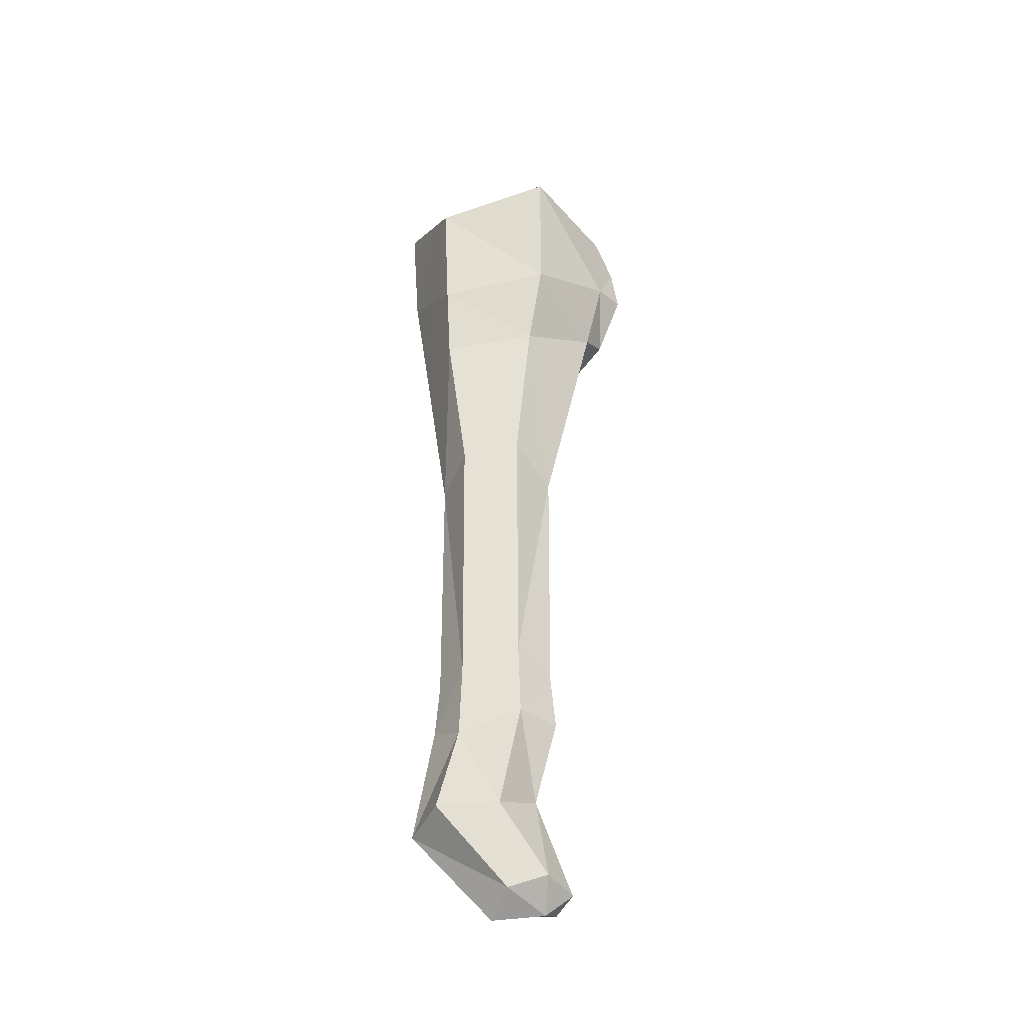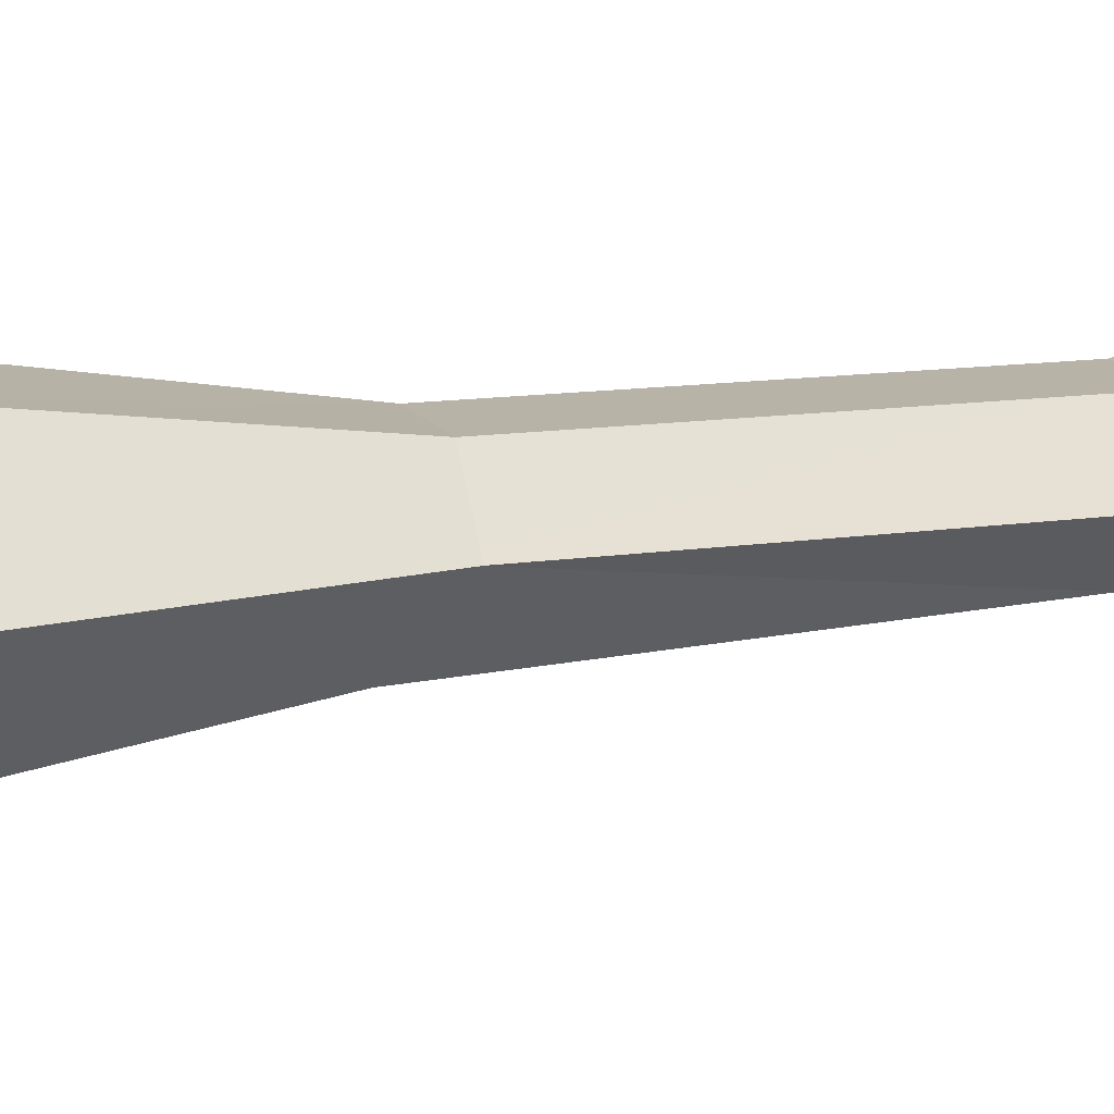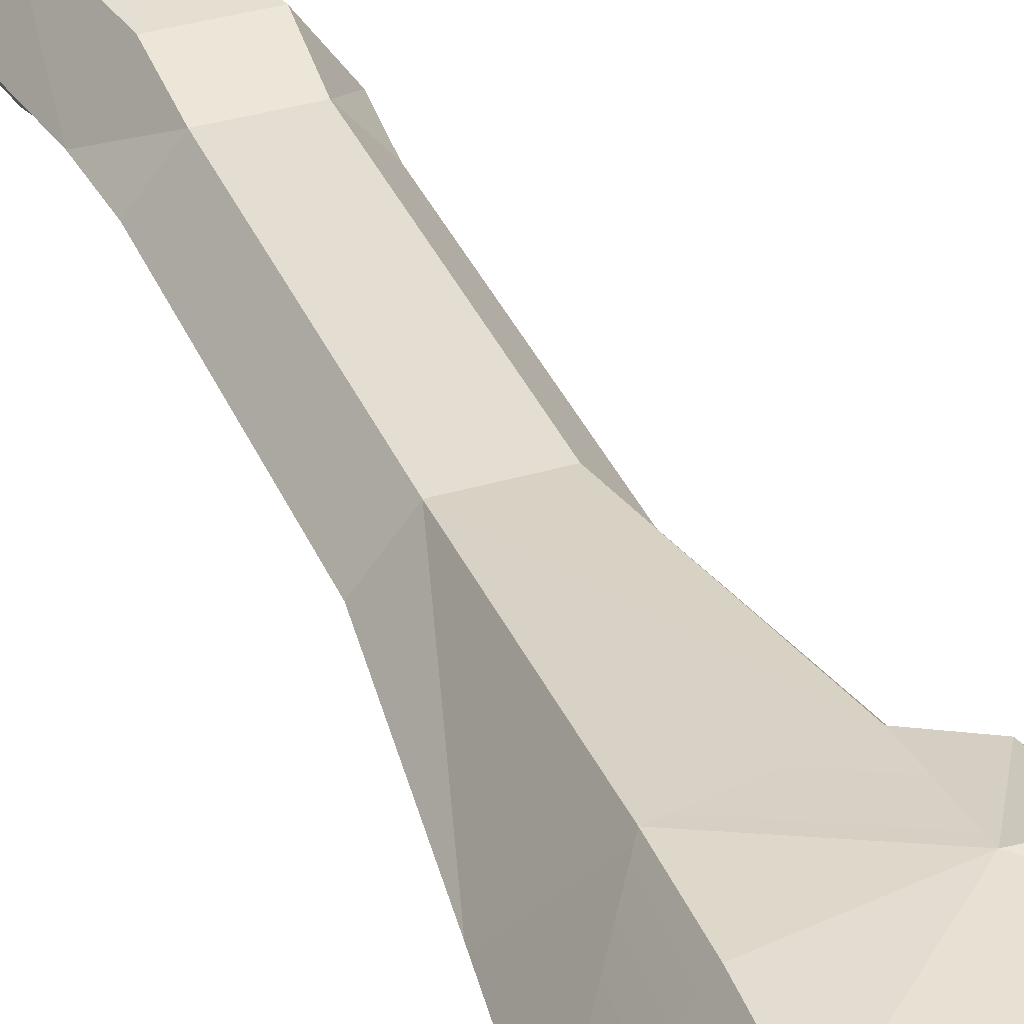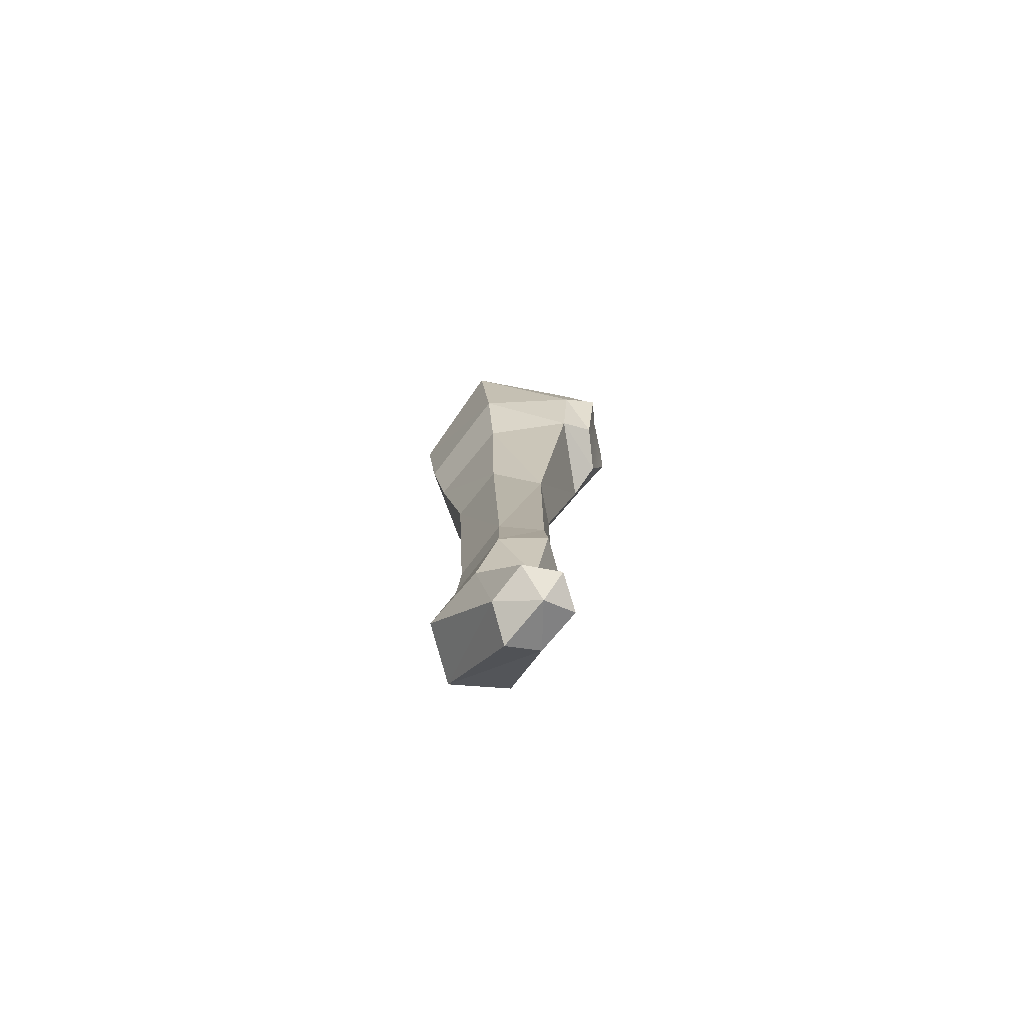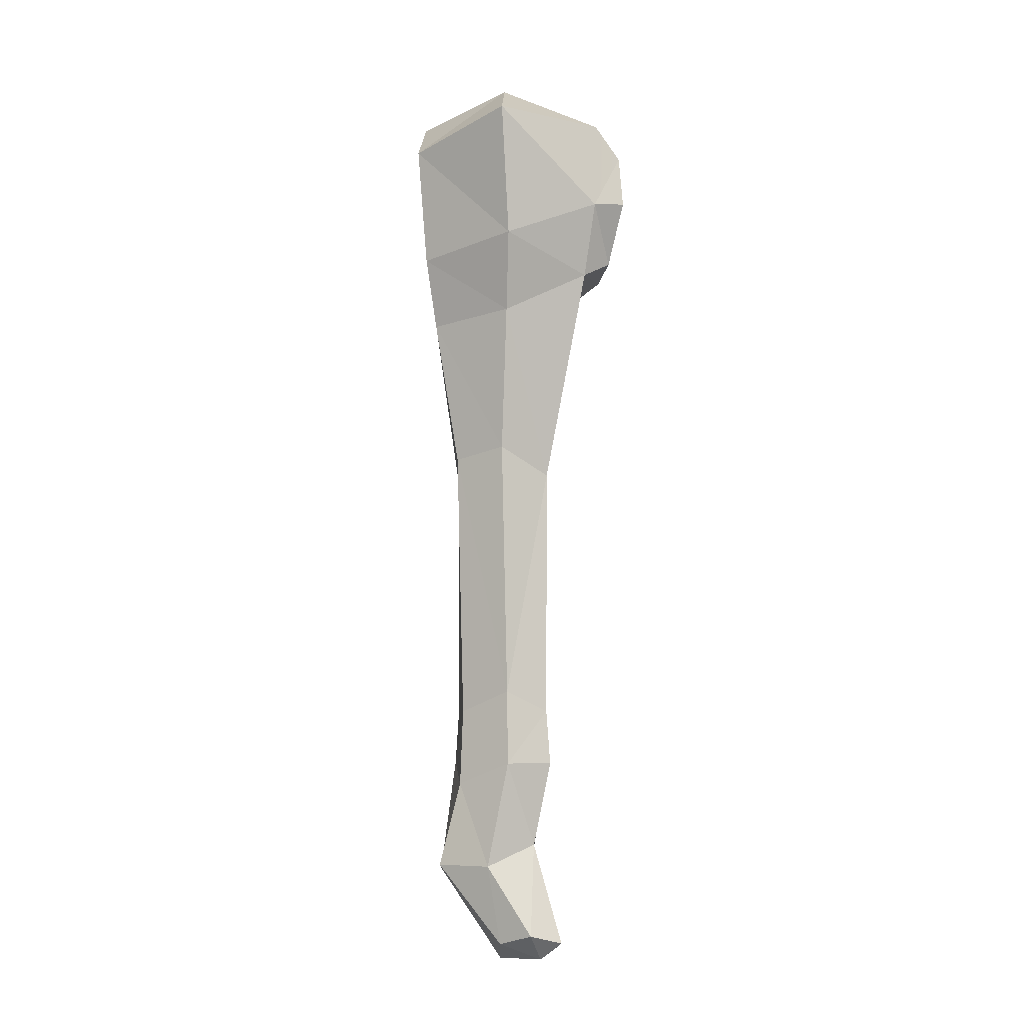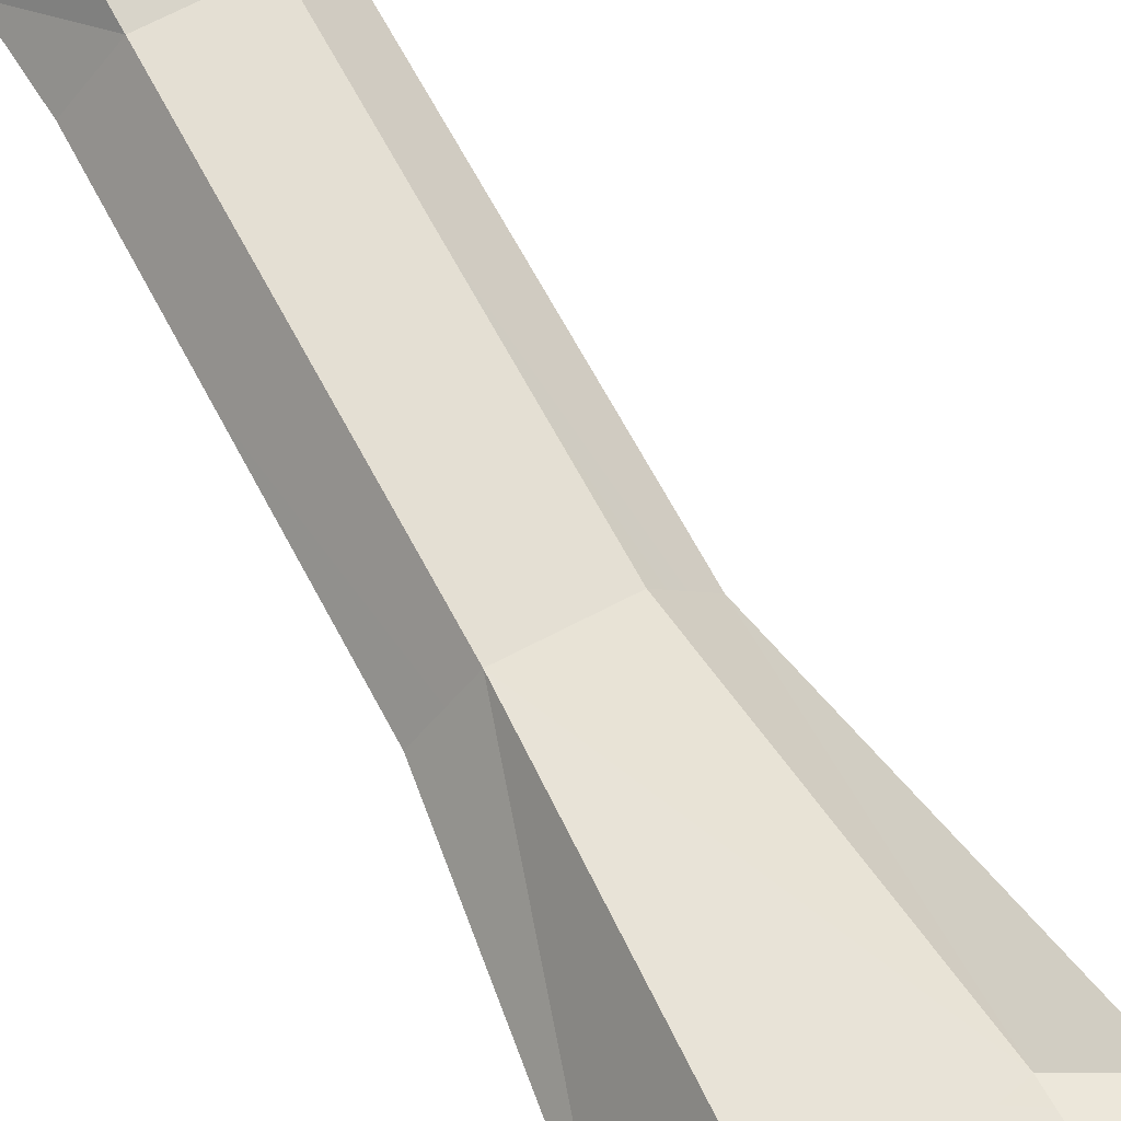
<metadata>
{"format":"obj","ext":"obj","renderer":"f3d","projection":"perspective","resolution":1024,"background":"white","views":[{"elev":-38.8,"azim":-172.1,"up":"+Y"},{"elev":12.8,"azim":-109.2,"up":"+Z"},{"elev":36.4,"azim":158.8,"up":"+Z"},{"elev":-79.1,"azim":-130.0,"up":"+Y"},{"elev":-7.1,"azim":-146.9,"up":"+Y"},{"elev":66.6,"azim":152.1,"up":"+Z"}]}
</metadata>
<code>
g trollaxe_break02
v 0.009799 -0.6603 0.05521
v -0.04332 -0.6825 0.0127
v -0.05289 -0.6636 0.05521
v 0.02934 -0.6846 0.0127
v -0.04332 -0.6825 0.0127
v 0.009799 -0.6603 0.05521
v 0.001928 -0.6585 -0.02982
v -0.04332 -0.6825 0.0127
v 0.02934 -0.6846 0.0127
v -0.05289 -0.6444 -0.02982
v -0.04332 -0.6825 0.0127
v 0.001928 -0.6585 -0.02982
v -0.0803 -0.6565 0.0127
v -0.04332 -0.6825 0.0127
v -0.05289 -0.6444 -0.02982
v -0.05289 -0.6636 0.05521
v -0.04332 -0.6825 0.0127
v -0.0803 -0.6565 0.0127
v -0.01407 -0.3099 0.06236
v -0.01499 0.05471 0.06371
v 0.06731 -0.3099 0.06236
v 0.06823 0.05471 0.06371
v 0.06731 -0.3099 0.06236
v 0.06823 0.05471 0.06371
v 0.108 -0.3099 0.01222
v 0.1098 0.05471 0.01222
v 0.108 -0.3099 0.01222
v 0.1098 0.05471 0.01222
v 0.06731 -0.3099 -0.03522
v 0.1098 0.05471 0.01222
v 0.06823 0.08148 -0.05147
v 0.06731 -0.3099 -0.03522
v 0.06731 -0.3099 -0.03522
v 0.06823 0.08148 -0.05147
v -0.01407 -0.2802 -0.03522
v 0.06823 0.08148 -0.05147
v -0.01499 0.0953 -0.05147
v -0.01407 -0.2802 -0.03522
v -0.05476 -0.3099 0.01222
v -0.01407 -0.2802 -0.03522
v -0.05659 0.05471 0.01222
v -0.01407 -0.2802 -0.03522
v -0.01499 0.0953 -0.05147
v -0.05659 0.05471 0.01222
v -0.05476 -0.3099 0.01222
v -0.05659 0.05471 0.01222
v -0.01407 -0.3099 0.06236
v -0.01499 0.05471 0.06371
v -0.01772 -0.389 0.07707
v -0.01407 -0.3099 0.06236
v 0.07011 -0.389 0.07707
v 0.06731 -0.3099 0.06236
v 0.07011 -0.389 0.07707
v 0.06731 -0.3099 0.06236
v 0.114 -0.389 0.01217
v 0.09686 -0.543 0.07939
v 0.06731 -0.3099 0.06236
v 0.108 -0.3099 0.01222
v 0.114 -0.389 0.01217
v 0.07011 -0.4202 -0.03866
v 0.114 -0.389 0.01217
v 0.06731 -0.3099 -0.03522
v 0.114 -0.389 0.01217
v 0.108 -0.3099 0.01222
v 0.06731 -0.3099 -0.03522
v 0.07011 -0.4202 -0.03866
v 0.06731 -0.3099 -0.03522
v -0.01772 -0.389 -0.03866
v -0.01407 -0.2802 -0.03522
v -0.06164 -0.389 0.01217
v -0.01772 -0.389 -0.03866
v -0.05476 -0.3099 0.01222
v -0.01772 -0.389 -0.03866
v -0.01407 -0.2802 -0.03522
v -0.05476 -0.3099 0.01222
v -0.01772 -0.389 0.07707
v -0.06164 -0.389 0.01217
v -0.01407 -0.3099 0.06236
v -0.06164 -0.389 0.01217
v -0.05476 -0.3099 0.01222
v -0.01407 -0.3099 0.06236
v 0.09686 -0.543 0.07939
v 0.009689 -0.522 0.07748
v 0.07011 -0.389 0.07707
v 0.009689 -0.522 0.07748
v -0.01772 -0.389 0.07707
v 0.07011 -0.389 0.07707
v 0.1414 -0.5537 0.0127
v 0.09686 -0.543 0.07939
v 0.114 -0.389 0.01217
v 0.09686 -0.543 -0.054
v 0.1414 -0.5537 0.0127
v 0.07011 -0.4202 -0.03866
v 0.1414 -0.5537 0.0127
v 0.114 -0.389 0.01217
v 0.07011 -0.4202 -0.03866
v 0.09686 -0.543 -0.054
v 0.07011 -0.4202 -0.03866
v 0.009689 -0.5429 -0.05209
v 0.07011 -0.4202 -0.03866
v -0.01772 -0.389 -0.03866
v 0.009689 -0.5429 -0.05209
v 0.009689 -0.5429 -0.05209
v -0.01772 -0.389 -0.03866
v -0.03159 -0.5121 0.0127
v -0.01772 -0.389 -0.03866
v -0.06164 -0.389 0.01217
v -0.03159 -0.5121 0.0127
v 0.009689 -0.522 0.07748
v -0.03159 -0.5121 0.0127
v -0.01772 -0.389 0.07707
v -0.03159 -0.5121 0.0127
v -0.06164 -0.389 0.01217
v -0.01772 -0.389 0.07707
v -0.05289 -0.6636 0.05521
v 0.009689 -0.522 0.07748
v 0.009799 -0.6603 0.05521
v 0.009689 -0.522 0.07748
v 0.09686 -0.543 0.07939
v 0.009799 -0.6603 0.05521
v 0.02934 -0.6846 0.0127
v 0.009799 -0.6603 0.05521
v 0.1414 -0.5537 0.0127
v 0.009799 -0.6603 0.05521
v 0.09686 -0.543 0.07939
v 0.1414 -0.5537 0.0127
v 0.02934 -0.6846 0.0127
v 0.1414 -0.5537 0.0127
v 0.001928 -0.6585 -0.02982
v 0.1414 -0.5537 0.0127
v 0.09686 -0.543 -0.054
v 0.001928 -0.6585 -0.02982
v -0.05289 -0.6444 -0.02982
v 0.001928 -0.6585 -0.02982
v 0.009689 -0.5429 -0.05209
v 0.001928 -0.6585 -0.02982
v 0.09686 -0.543 -0.054
v 0.009689 -0.5429 -0.05209
v -0.0803 -0.6565 0.0127
v -0.05289 -0.6444 -0.02982
v -0.03159 -0.5121 0.0127
v -0.05289 -0.6444 -0.02982
v 0.009689 -0.5429 -0.05209
v -0.03159 -0.5121 0.0127
v -0.0803 -0.6565 0.0127
v -0.03159 -0.5121 0.0127
v -0.05289 -0.6636 0.05521
v 0.009689 -0.522 0.07748
v -0.01499 0.05471 0.06371
v -0.04545 0.3474 0.1072
v 0.06823 0.05471 0.06371
v -0.04507 0.4659 0.1275
v 0.08797 0.3801 0.1134
v -0.04545 0.3474 0.1072
v 0.08797 0.3801 0.1134
v 0.06823 0.05471 0.06371
v 0.1098 0.05471 0.01222
v 0.06823 0.05471 0.06371
v 0.1458 0.3159 0.01298
v 0.06823 0.05471 0.06371
v 0.08797 0.3801 0.1134
v 0.1458 0.3159 0.01298
v 0.1686 0.4788 0.0132
v 0.08797 0.3801 0.1134
v 0.09263 0.4853 0.1213
v 0.09882 0.5986 0.1225
v 0.1686 0.4788 0.0132
v 0.1801 0.6541 0.01298
v 0.06823 0.08148 -0.05147
v 0.1098 0.05471 0.01222
v 0.0929 0.2925 -0.07621
v 0.1098 0.05471 0.01222
v 0.1458 0.3159 0.01298
v 0.0929 0.2925 -0.07621
v 0.09436 0.3937 -0.1014
v 0.1686 0.4788 0.0132
v 0.06823 0.08148 -0.05147
v 0.0929 0.2925 -0.07621
v -0.01499 0.0953 -0.05147
v 0.0929 0.2925 -0.07621
v -0.03966 0.3042 -0.07621
v -0.01499 0.0953 -0.05147
v -0.01499 0.0953 -0.05147
v -0.03966 0.3042 -0.07621
v -0.05659 0.05471 0.01222
v -0.03966 0.3042 -0.07621
v -0.1266 0.3646 0.01298
v -0.05659 0.05471 0.01222
v -0.01499 0.05471 0.06371
v -0.05659 0.05471 0.01222
v -0.04545 0.3474 0.1072
v -0.05659 0.05471 0.01222
v -0.1266 0.3646 0.01298
v -0.04545 0.3474 0.1072
v 0.09263 0.4853 0.1213
v -0.04507 0.4659 0.1275
v 0.09882 0.5986 0.1225
v -0.04507 0.4659 0.1275
v -0.06706 0.565 0.1225
v 0.09882 0.5986 0.1225
v 0.09436 0.3937 -0.1014
v 0.1686 0.4788 0.0132
v 0.0989 0.5646 -0.1187
v 0.1801 0.6541 0.01298
v 0.09436 0.3937 -0.1014
v 0.0989 0.5646 -0.1187
v -0.06328 0.4157 -0.1067
v 0.0989 0.5646 -0.1187
v -0.06715 0.606 -0.131
v -0.06328 0.4157 -0.1067
v -0.06328 0.4157 -0.1067
v -0.06715 0.606 -0.131
v -0.1531 0.4708 0.0006058
v -0.06715 0.606 -0.131
v -0.1484 0.5988 0.01298
v -0.1531 0.4708 0.0006058
v -0.1706 0.5509 0.04556
v -0.04545 0.3474 0.1072
v -0.1266 0.3646 0.01298
v -0.09699 0.3741 0.1057
v -0.1266 0.3646 0.01298
v -0.144 0.3883 0.05722
v -0.09699 0.3741 0.1057
v -0.1002 0.4729 0.131
v -0.1106 0.5296 0.1226
v -0.04507 0.4659 0.1275
v -0.1106 0.5296 0.1226
v -0.06706 0.565 0.1225
v -0.04507 0.4659 0.1275
v -0.06706 0.565 0.1225
v -0.1106 0.5296 0.1226
v -0.1484 0.5988 0.01298
v -0.1106 0.5296 0.1226
v -0.1706 0.5509 0.04556
v -0.1484 0.5988 0.01298
v -0.1706 0.5509 0.04556
v -0.1801 0.4759 0.04108
v -0.1531 0.4708 0.0006058
v -0.04507 0.4659 0.1275
v 0.09263 0.4853 0.1213
v 0.08797 0.3801 0.1134
v 0.0929 0.2925 -0.07621
v 0.09436 0.3937 -0.1014
v -0.03966 0.3042 -0.07621
v 0.09436 0.3937 -0.1014
v -0.06328 0.4157 -0.1067
v -0.03966 0.3042 -0.07621
v -0.03966 0.3042 -0.07621
v -0.06328 0.4157 -0.1067
v -0.1266 0.3646 0.01298
v -0.06328 0.4157 -0.1067
v -0.1531 0.4708 0.0006058
v -0.1266 0.3646 0.01298
v -0.1801 0.4759 0.04108
v -0.144 0.3883 0.05722
v -0.1531 0.4708 0.0006058
v -0.144 0.3883 0.05722
v -0.1266 0.3646 0.01298
v -0.1531 0.4708 0.0006058
v -0.1706 0.5509 0.04556
v -0.1106 0.5296 0.1226
v -0.135 0.4752 0.08262
v -0.1002 0.4729 0.131
v -0.09699 0.3741 0.1057
v -0.144 0.3883 0.05722
v -0.1801 0.4759 0.04108
v -0.04545 0.3474 0.1072
v -0.09699 0.3741 0.1057
v -0.04507 0.4659 0.1275
v -0.09699 0.3741 0.1057
v -0.1002 0.4729 0.131
v -0.04507 0.4659 0.1275
v -0.1801 0.4759 0.04108
v -0.1706 0.5509 0.04556
v -0.135 0.4752 0.08262
v -0.06715 0.606 -0.131
v 0.0989 0.5646 -0.1187
v 0.01446 0.6846 8.346e-05
v -0.06706 0.565 0.1225
v 0.01446 0.6846 8.346e-05
v 0.09882 0.5986 0.1225
v 0.01446 0.6846 8.346e-05
v 0.1801 0.6541 0.01298
v 0.09882 0.5986 0.1225
v 0.01446 0.6846 8.346e-05
v 0.0989 0.5646 -0.1187
v 0.1801 0.6541 0.01298
v -0.1484 0.5988 0.01298
v -0.06715 0.606 -0.131
v 0.01446 0.6846 8.346e-05
v -0.06706 0.565 0.1225
v -0.1484 0.5988 0.01298
v 0.01446 0.6846 8.346e-05
g trollaxe_break02_0
f 3 2 1
f 6 5 4
f 9 8 7
f 12 11 10
f 15 14 13
f 18 17 16
f 21 20 19
f 21 22 20
f 25 24 23
f 25 26 24
f 29 28 27
f 32 31 30
f 35 34 33
f 38 37 36
f 41 40 39
f 44 43 42
f 47 46 45
f 47 48 46
f 51 50 49
f 51 52 50
f 55 54 53
f 55 53 56
f 59 58 57
f 62 61 60
f 65 64 63
f 68 67 66
f 68 69 67
f 72 71 70
f 75 74 73
f 78 77 76
f 81 80 79
f 84 83 82
f 87 86 85
f 90 89 88
f 93 92 91
f 96 95 94
f 99 98 97
f 102 101 100
f 105 104 103
f 108 107 106
f 111 110 109
f 114 113 112
f 117 116 115
f 120 119 118
f 123 122 121
f 126 125 124
f 129 128 127
f 132 131 130
f 135 134 133
f 138 137 136
f 141 140 139
f 144 143 142
f 147 146 145
f 147 148 146
f 151 150 149
f 153 152 150
f 156 155 154
f 159 158 157
f 162 161 160
f 163 161 162
f 163 165 164
f 167 166 165
f 167 168 166
f 171 170 169
f 174 173 172
f 175 173 174
f 175 176 173
f 179 178 177
f 182 181 180
f 185 184 183
f 188 187 186
f 191 190 189
f 194 193 192
f 197 196 195
f 200 199 198
f 203 202 201
f 203 204 202
f 207 206 205
f 210 209 208
f 213 212 211
f 216 215 214
f 216 217 215
f 220 219 218
f 223 222 221
f 226 225 224
f 229 228 227
f 232 231 230
f 235 234 233
f 238 237 236
f 241 240 239
f 244 243 242
f 247 246 245
f 250 249 248
f 253 252 251
f 256 255 254
f 259 258 257
f 262 261 260
f 263 261 262
f 264 263 262
f 264 262 265
f 262 266 265
f 269 268 267
f 272 271 270
f 275 274 273
f 278 277 276
f 281 280 279
f 284 283 282
f 287 286 285
f 290 289 288
f 293 292 291

</code>
